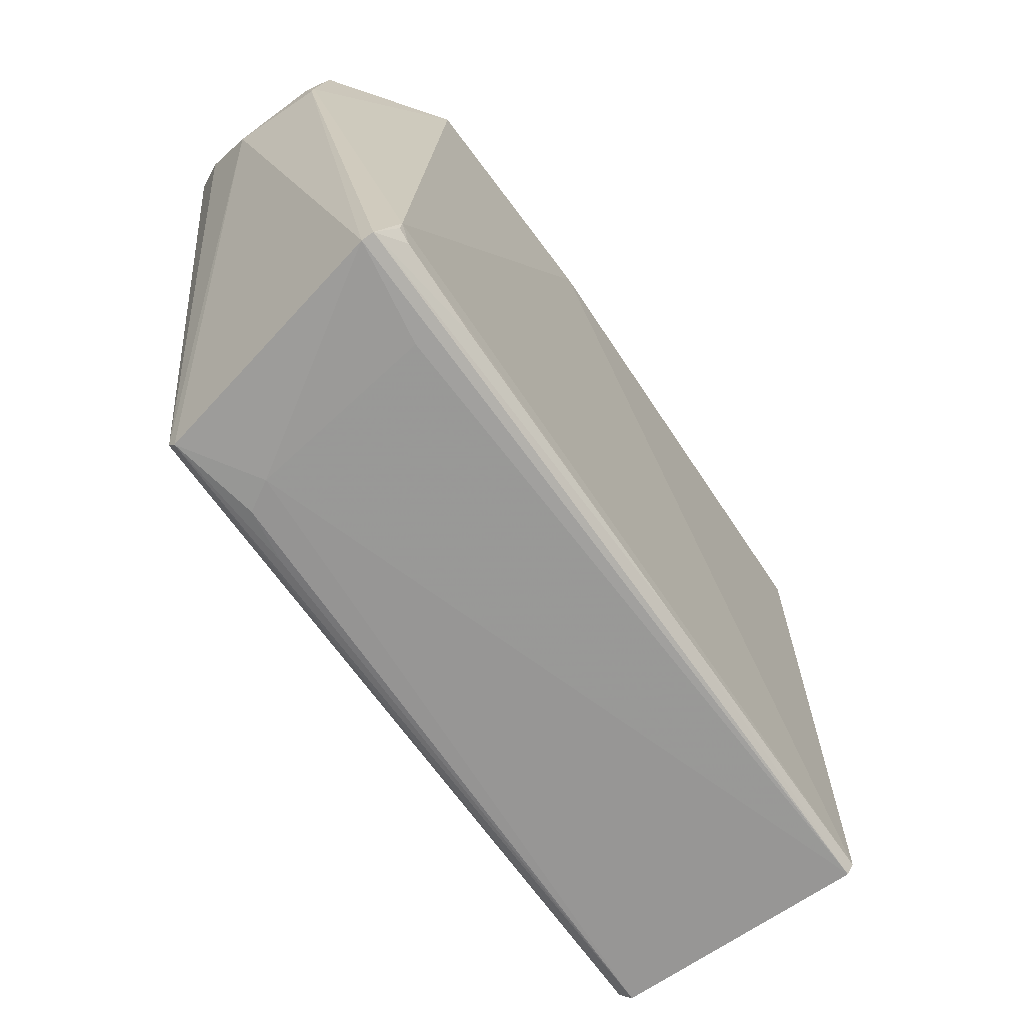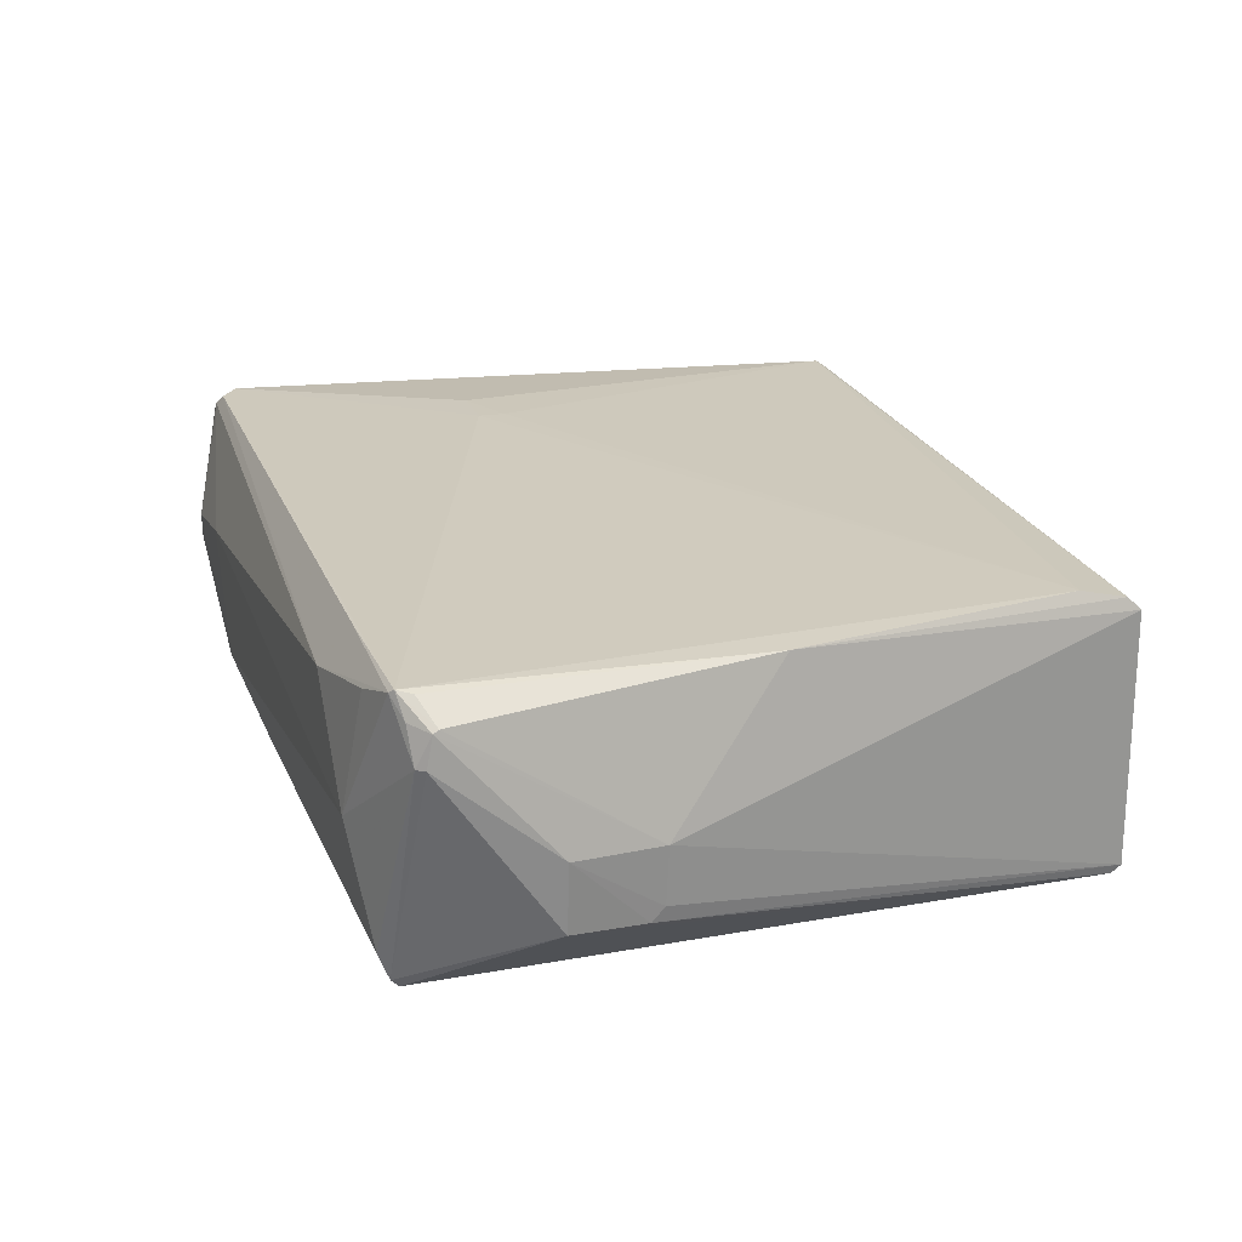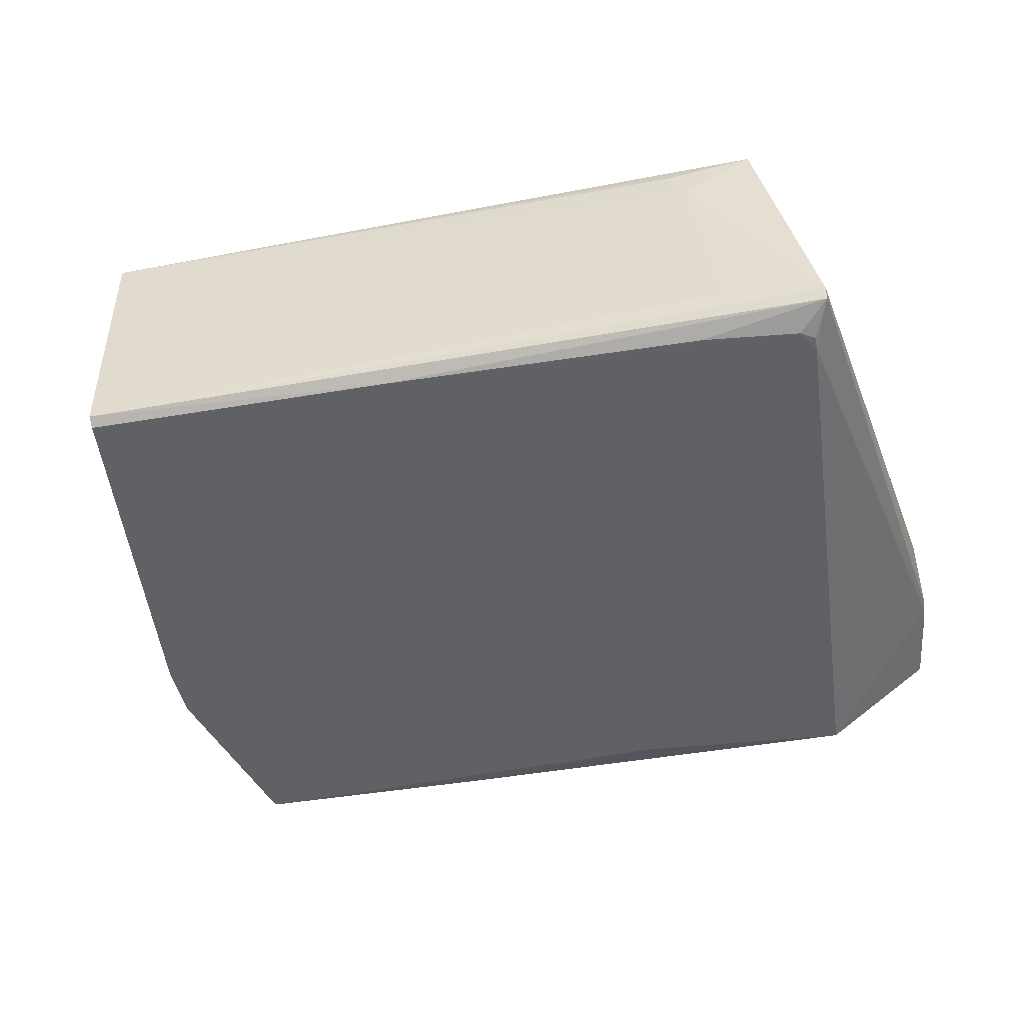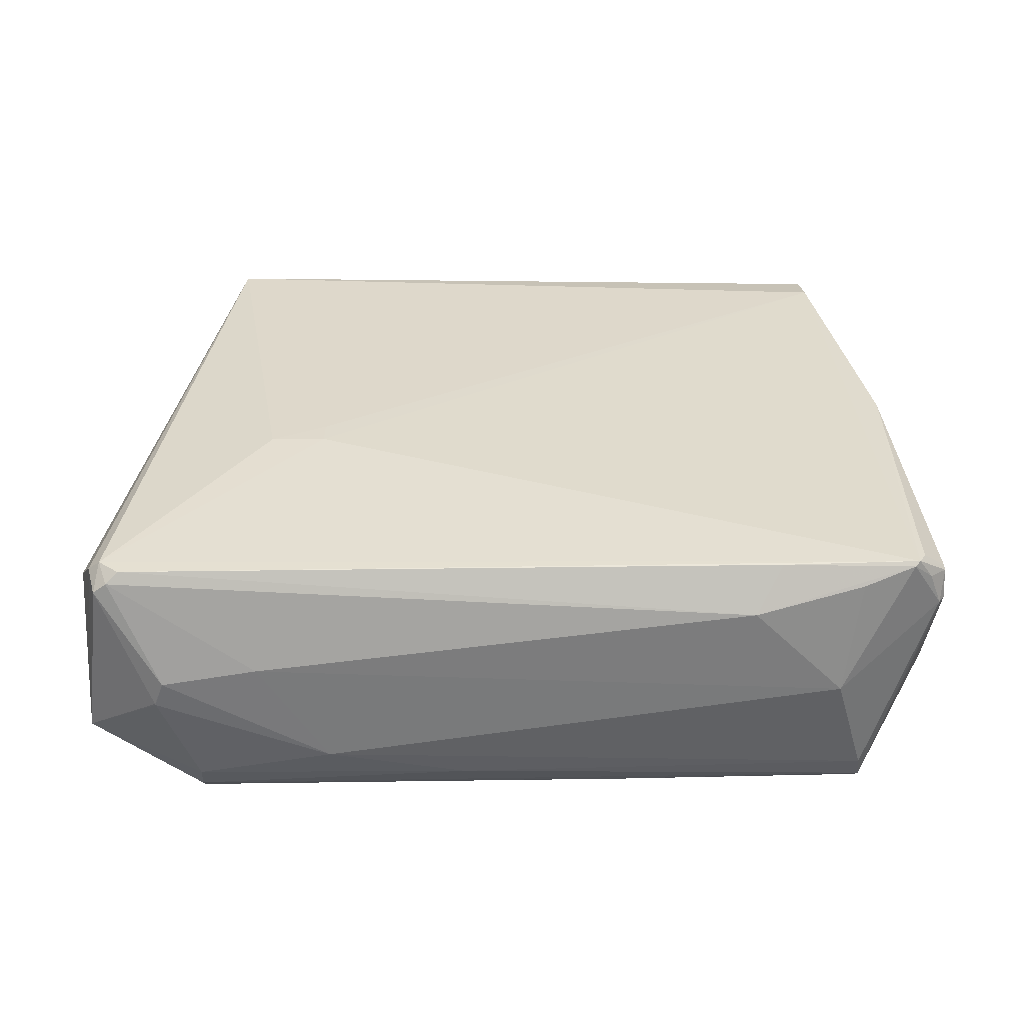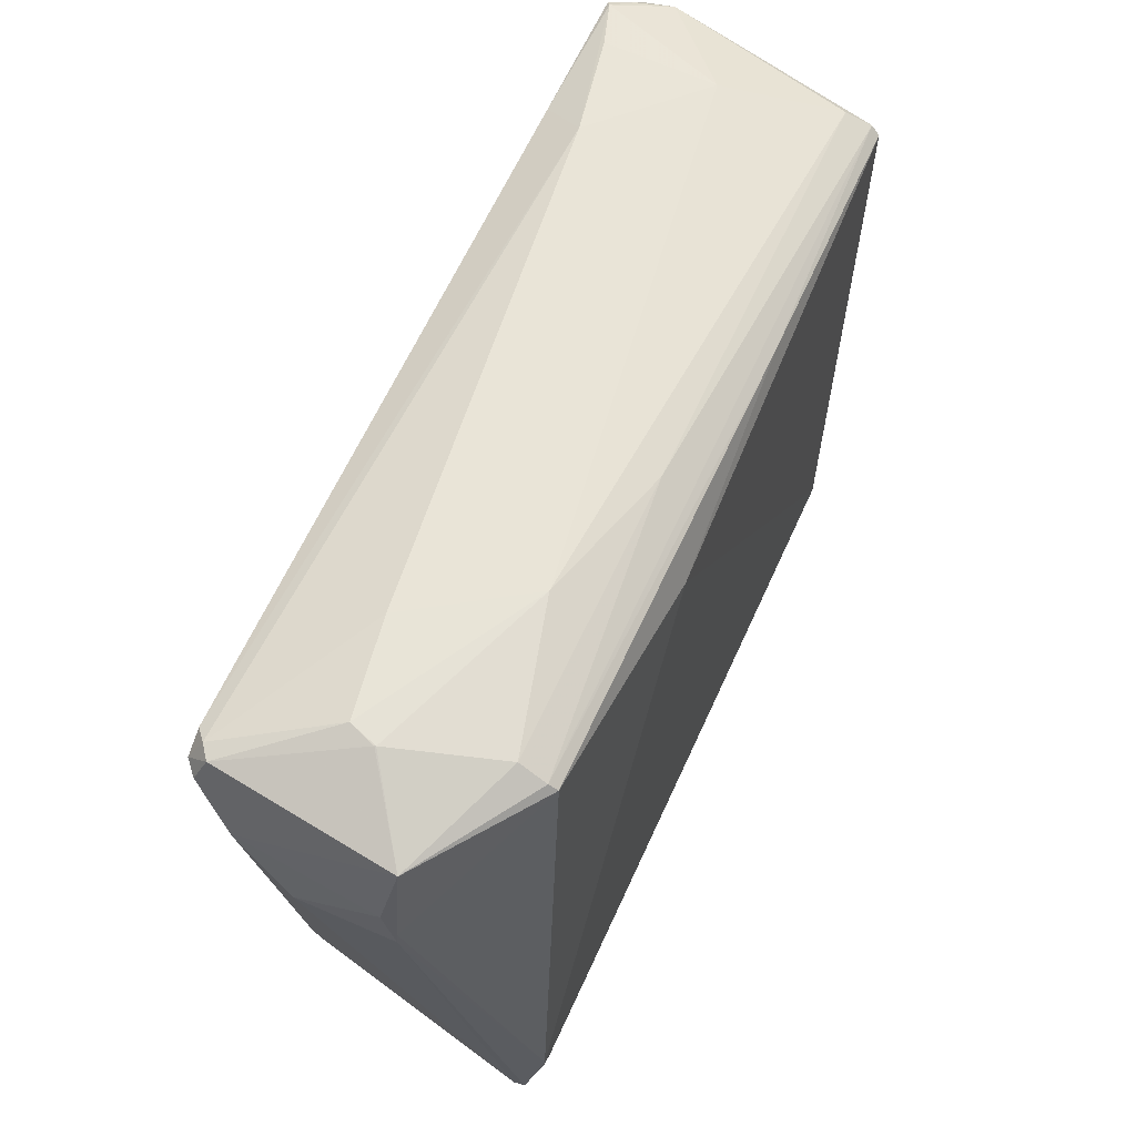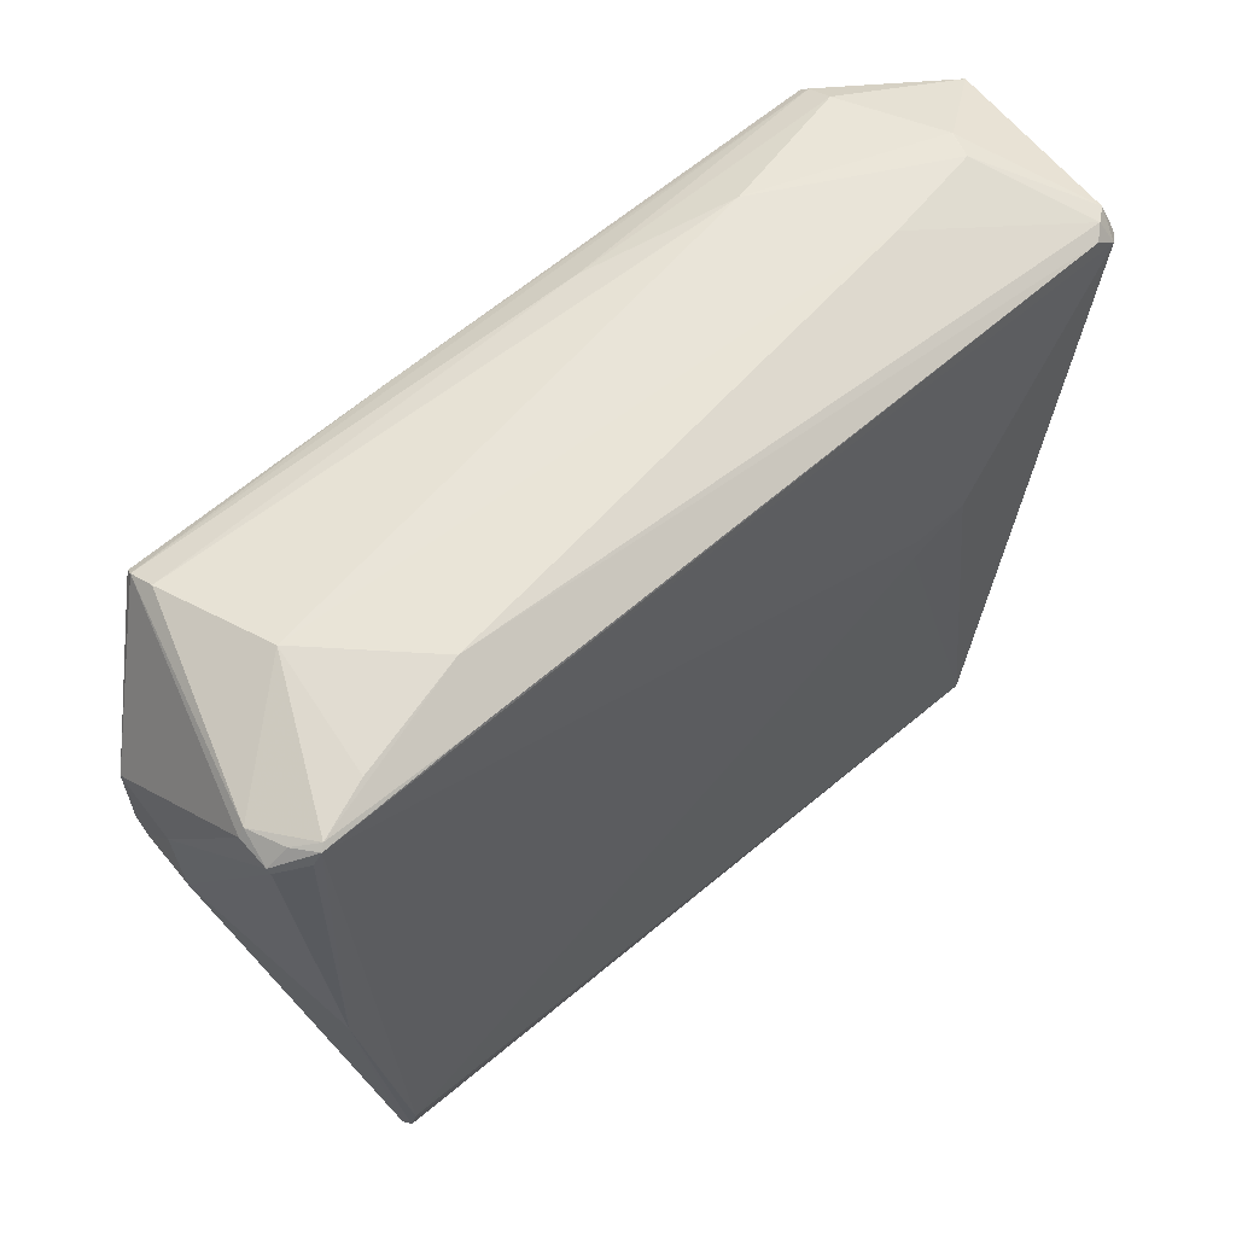
<metadata>
{"format":"obj","ext":"obj","renderer":"f3d","projection":"perspective","resolution":1024,"background":"white","views":[{"elev":-68.3,"azim":-55.5,"up":"+Z"},{"elev":22.3,"azim":72.8,"up":"+Y"},{"elev":-45.6,"azim":-167.9,"up":"+Y"},{"elev":33.4,"azim":-0.5,"up":"+Y"},{"elev":62.3,"azim":-66.1,"up":"+Z"},{"elev":58.9,"azim":137.9,"up":"+Z"}]}
</metadata>
<code>
v 0.1661 0.05603 0.272
v 0.1864 -0.02793 0.2206
v 0.1532 0.04662 0.002616
v -0.1346 0.05415 0.006011
v -0.1804 -0.02274 0.274
v -0.1058 -0.0562 0.01222
v 0.1528 0.05649 0.02704
v 0.1526 -0.05447 0.2724
v -0.1692 0.05752 0.268
v 0.1521 -0.05698 0.005043
v -0.1576 -0.05077 0.005832
v 0.1523 0.05167 0.007997
v 0.1808 0.04817 0.2594
v -0.1451 0.009941 0.2892
v -0.1343 -0.05681 0.2747
v -0.1058 0.06279 0.1803
v 0.1873 9.368e-05 0.1864
v 0.1518 -0.05792 0.2692
v 0.02618 -0.05657 0.007496
v -0.1057 0.03426 0.00292
v -0.186 0.0162 0.2264
v -0.1344 0.05766 0.01099
v 0.1712 0.05601 0.1404
v 0.1815 0.0347 0.2639
v 0.1384 0.001523 0.2835
v -0.1712 0.0485 0.277
v -0.1507 -0.05697 0.02647
v -0.1339 -0.04261 0.2832
v 0.1681 0.05765 0.2704
v 0.1523 -0.05397 0.001166
v 0.04846 -0.05802 0.2714
v -0.1577 -0.04601 0.004241
v -0.0987 0.04607 0.003305
v -0.1859 -0.02179 0.2255
v -0.08281 0.06273 0.1694
v -0.1814 0.03845 0.2487
v 0.1888 -0.0001762 0.2203
v 0.1006 0.03975 0.283
v 0.1791 0.03464 0.2672
v -0.1491 -0.0005324 0.2886
v -0.1607 0.05703 0.2745
v -0.1451 -0.05637 0.01684
v -0.1348 -0.05333 0.2777
v -0.07745 -0.02826 0.2888
v -0.08287 0.06292 0.1804
v 0.171 0.05663 0.2647
v 0.186 -0.02823 0.192
v -0.04261 -0.06254 0.2593
v -0.1168 -0.03981 0.003263
v -0.07679 0.04925 0.004134
v -0.1855 -0.01679 0.243
v -0.1854 -0.02208 0.2317
v -0.1744 0.05303 0.2661
v 0.1812 0.04694 0.2615
v 0.1453 0.04926 0.2764
v -0.1059 0.01629 0.2884
v 0.174 0.04873 0.2684
v 0.1513 -0.04423 0.2764
v -0.1489 -0.001107 0.2886
v -0.1657 0.05268 0.277
v 0.1117 0.05725 0.272
v -0.1508 -0.05636 0.02067
v -0.02027 -0.04354 0.2823
v 0.1862 -0.02267 0.1871
f 12 3 4
f 18 10 2
f 18 2 8
f 19 6 11
f 22 12 4
f 22 7 12
f 22 9 16
f 22 4 21
f 23 12 7
f 23 13 17
f 23 17 3
f 23 3 12
f 24 8 2
f 27 19 10
f 29 23 7
f 30 3 17
f 30 20 3
f 30 19 11
f 30 10 19
f 31 18 8
f 32 4 20
f 32 21 4
f 32 30 11
f 33 20 4
f 33 3 20
f 34 11 27
f 34 32 11
f 34 21 32
f 35 22 16
f 35 7 22
f 36 22 21
f 37 24 2
f 39 1 25
f 39 8 24
f 40 26 5
f 40 14 26
f 41 29 9
f 42 11 6
f 42 6 19
f 42 19 27
f 43 28 5
f 43 5 15
f 43 31 8
f 43 15 31
f 45 16 9
f 45 9 29
f 45 35 16
f 45 29 7
f 45 7 35
f 46 29 13
f 46 13 23
f 46 23 29
f 47 2 10
f 47 10 30
f 47 37 2
f 48 31 15
f 48 15 27
f 48 27 10
f 48 10 18
f 48 18 31
f 49 32 20
f 49 20 30
f 49 30 32
f 50 33 4
f 50 4 3
f 50 3 33
f 51 21 34
f 51 36 21
f 51 5 36
f 52 34 27
f 52 27 15
f 52 15 5
f 52 51 34
f 52 5 51
f 53 9 22
f 53 22 36
f 53 26 9
f 53 36 5
f 53 5 26
f 54 24 37
f 54 39 24
f 54 13 29
f 54 37 17
f 54 17 13
f 55 38 25
f 55 25 1
f 55 1 38
f 56 25 38
f 56 44 25
f 56 14 44
f 57 29 1
f 57 1 39
f 57 54 29
f 57 39 54
f 58 39 25
f 58 8 39
f 58 25 44
f 59 40 5
f 59 5 28
f 59 28 44
f 59 44 14
f 59 14 40
f 60 41 9
f 60 9 26
f 60 26 14
f 60 14 56
f 60 56 38
f 60 38 41
f 61 1 29
f 61 29 41
f 61 41 38
f 61 38 1
f 62 42 27
f 62 27 11
f 62 11 42
f 63 43 8
f 63 28 43
f 63 44 28
f 63 58 44
f 63 8 58
f 64 47 30
f 64 30 17
f 64 17 37
f 64 37 47

</code>
